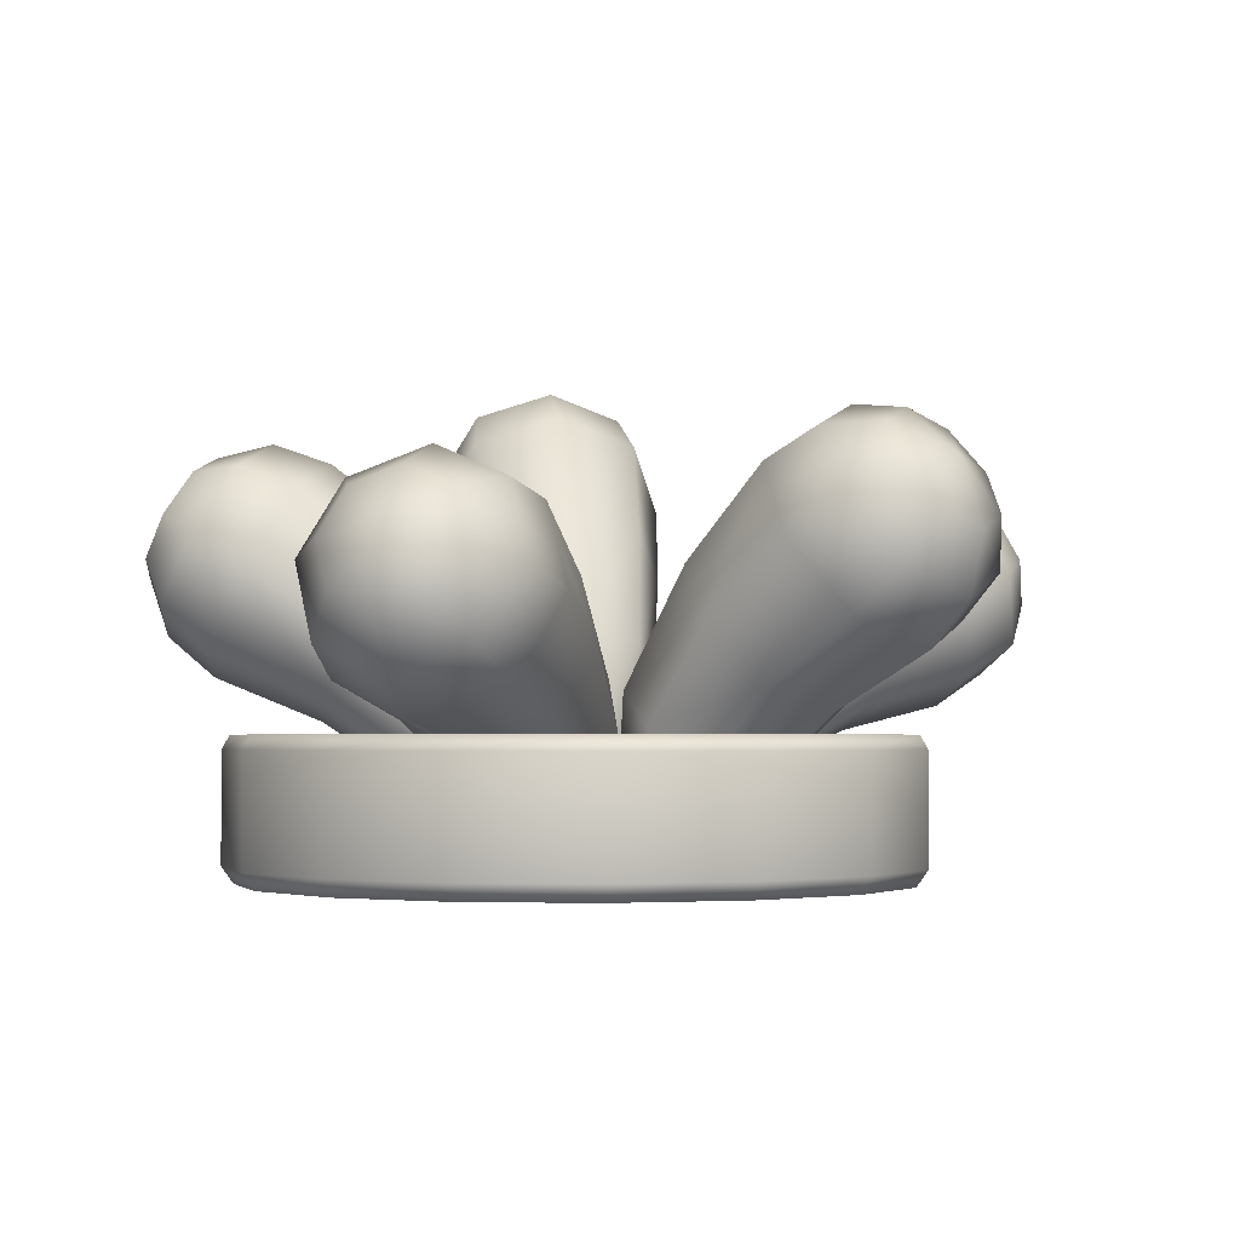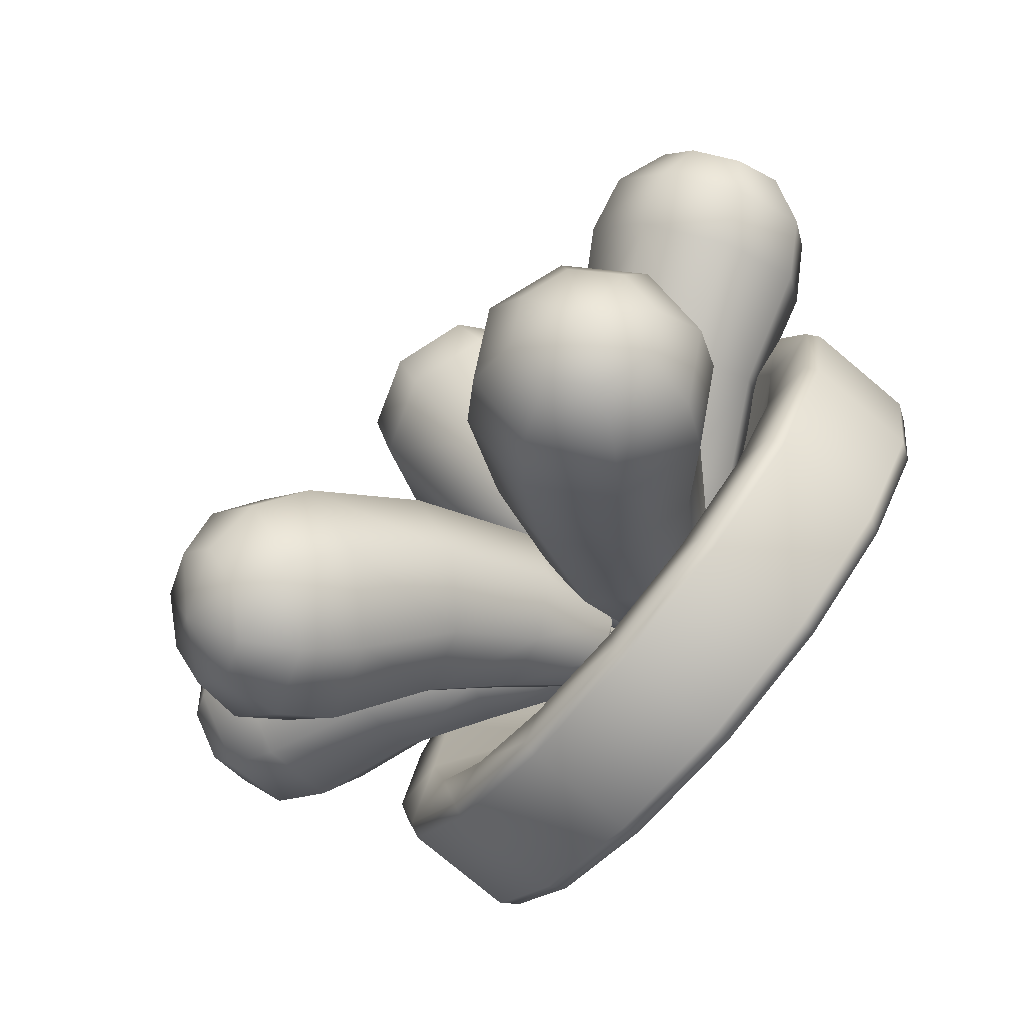
<metadata>
{"format":"obj","ext":"obj","renderer":"f3d","projection":"perspective","resolution":1024,"background":"white","views":[{"elev":-2.5,"azim":-50.3,"up":"+Y"},{"elev":-79.6,"azim":-129.8,"up":"+Z"}]}
</metadata>
<code>
g ENV_S05_Pillar_Dreadlocks_MO
v 0.002016 -1.073e-05 -2.787
v 1.068 -1.073e-05 -2.575
v 0.002016 0.142 -2.888
v 1.106 0.142 -2.668
v 1.971 -1.073e-05 -1.972
v 1.107 1.082 -2.67
v 0.002016 1.082 -2.89
v 0.002016 1.2 -2.822
v 1.081 1.2 -2.608
v 2.044 1.082 -2.044
v 1.996 1.2 -1.996
v 2.043 0.142 -2.043
v 2.575 -1.073e-05 -1.068
v 2.67 1.082 -1.107
v 2.607 1.2 -1.081
v 2.668 0.142 -1.107
v 2.787 -1.073e-05 -0.002142
v 2.89 1.082 -0.002142
v 2.822 1.2 -0.002142
v 2.888 0.142 -0.002142
v 2.575 -1.073e-05 1.064
v 2.67 1.082 1.103
v 2.607 1.2 1.077
v 2.668 0.142 1.102
v 1.971 -1.073e-05 1.967
v 2.044 1.082 2.04
v 1.996 1.2 1.992
v 2.043 0.142 2.038
v 1.068 -1.073e-05 2.571
v 1.107 1.082 2.666
v 1.081 1.2 2.603
v 1.106 0.142 2.664
v 0.002016 -1.073e-05 2.783
v 0.002016 1.082 2.886
v 0.002016 1.2 2.818
v 0.002016 0.142 2.884
v -1.064 -1.073e-05 2.571
v -1.103 1.082 2.666
v -1.077 1.2 2.603
v -1.102 0.142 2.664
v -1.967 -1.073e-05 1.967
v -2.04 1.082 2.04
v -1.992 1.2 1.992
v -2.039 0.142 2.038
v -2.571 -1.073e-05 1.064
v -2.666 1.082 1.103
v -2.604 1.2 1.077
v -2.664 0.142 1.102
v -2.783 -1.073e-05 -0.002142
v -2.886 1.082 -0.002142
v -2.818 1.2 -0.002142
v -2.884 0.142 -0.002142
v -2.571 -1.073e-05 -1.068
v -2.666 1.082 -1.107
v -2.604 1.2 -1.081
v -2.664 0.142 -1.107
v -1.967 -1.073e-05 -1.972
v -2.04 1.082 -2.044
v -1.992 1.2 -1.996
v -2.039 0.142 -2.043
v -1.064 -1.073e-05 -2.575
v -1.103 1.082 -2.67
v -1.077 1.2 -2.608
v -1.102 0.142 -2.668
v 0.002016 -1.073e-05 -2.787
v 0.002016 0.142 -2.888
v 0.002016 1.082 -2.89
v 0.002016 1.2 -2.822
v 0.002016 -1.073e-05 -0.002142
v -1.064 -1.073e-05 -2.575
v -1.967 -1.073e-05 -1.972
v -2.571 -1.073e-05 -1.068
v 0.002016 -1.073e-05 -2.787
v -2.783 -1.073e-05 -0.002142
v 1.068 -1.073e-05 -2.575
v -2.571 -1.073e-05 1.064
v 1.971 -1.073e-05 -1.972
v -1.967 -1.073e-05 1.967
v 2.575 -1.073e-05 -1.068
v -1.064 -1.073e-05 2.571
v 2.787 -1.073e-05 -0.002142
v 0.002016 -1.073e-05 2.783
v 2.575 -1.073e-05 1.064
v 1.068 -1.073e-05 2.571
v 1.971 -1.073e-05 1.967
v 2.093 3.902 -2.346
v 1.781 4.244 -1.968
v 1.535 4.116 -2.312
v 1.463 4.262 -1.584
v 1.074 4.059 -2.13
v 1.171 4 -1.233
v 1.571 3.803 -2.622
v 0.7405 3.776 -1.837
v 0.7009 3.166 -0.6728
v 1.13 3.564 -2.621
v 1.867 3.489 -2.717
v 0.3361 2.984 -1.204
v 0.297 2.058 -0.1936
v 0.02496 1.955 -0.6576
v 0.2396 1.111 -0.1311
v 0.4103 2.541 -1.692
v 0.803 3.228 -2.38
v 1.599 3.066 -2.771
v 0.08387 1.066 -0.4134
v 0.4459 0.7505 -0.3826
v 0.1459 1.703 -1.13
v 0.8795 2.097 -1.854
v 0.1682 0.9557 -0.7153
v 0.5867 1.45 -1.331
v 1.46 1.913 -1.598
v 1.322 2.678 -2.546
v 2.25 3.357 -2.54
v 0.4484 0.8437 -0.8548
v 2.206 2.858 -2.491
v 1.086 1.344 -1.15
v 0.7544 0.7967 -0.7543
v 0.9101 0.841 -0.472
v 0.8257 0.9518 -0.1701
v 1.357 1.446 -0.6927
v 1.993 2.447 -2.236
v 2.423 2.671 -1.633
v 2.595 3.061 -1.945
v 1.821 2.091 -1.074
v 1.243 1.697 -0.2208
v 2.36 3.219 -1.089
v 2.496 3.485 -2.196
v 2.539 3.556 -1.454
v 1.752 2.533 -0.5799
v 0.5456 1.063 -0.03072
v 0.4459 0.7505 -0.3826
v 0.2396 1.111 -0.1311
v 0.8027 1.95 -0.01292
v 0.297 2.058 -0.1936
v 1.289 2.978 -0.4138
v 0.7009 3.166 -0.6728
v 1.842 3.769 -0.924
v 1.171 4 -1.233
v 2.069 4.053 -1.304
v 1.463 4.262 -1.584
v 2.46 3.798 -1.885
v 2.164 4.112 -1.791
v 1.781 4.244 -1.968
v 3.802 2.766 1.623
v 3.487 3.256 1.489
v 3.7 3.097 1.136
v 3.063 3.445 1.307
v 3.4 3.193 0.748
v 2.586 3.357 1.103
v 3.893 2.713 1.034
v 2.959 3.078 0.4849
v 1.69 2.827 0.72
v 3.706 2.584 0.5873
v 3.953 2.328 1.244
v 2.027 2.592 0.1907
v 0.7979 2.003 0.3383
v 1.122 1.841 -0.07259
v 0.4243 1.143 0.1785
v 2.351 2.029 0.05464
v 3.297 2.404 0.3071
v 3.801 1.975 0.9193
v 0.6295 1.059 -0.05993
v 0.5907 0.6927 0.2497
v 1.503 1.451 -0.1348
v 2.474 1.467 0.3901
v 0.8913 0.8562 -0.08625
v 1.716 1.064 0.1871
v 2.325 1.237 0.9917
v 3.402 1.731 0.6743
v 3.845 2.169 1.641
v 1.053 0.6528 0.1212
v 3.63 1.723 1.549
v 1.641 0.905 0.699
v 1.022 0.5693 0.4342
v 0.8171 0.6528 0.6726
v 0.5553 0.8562 0.6991
v 1.323 1.064 1.107
v 3.213 1.452 1.371
v 2.84 1.731 1.989
v 3.292 1.975 2.109
v 1.993 1.467 1.514
v 0.943 1.451 1.175
v 2.502 2.404 2.167
v 3.632 2.328 1.994
v 2.987 2.584 2.269
v 1.665 2.029 1.657
v 0.3936 1.059 0.4915
v 0.5907 0.6927 0.2497
v 0.4243 1.143 0.1785
v 0.7244 1.841 0.8562
v 0.7979 2.003 0.3383
v 1.54 2.592 1.329
v 1.69 2.827 0.72
v 2.397 3.078 1.8
v 2.586 3.357 1.103
v 2.892 3.193 1.937
v 3.063 3.445 1.307
v 3.439 2.713 2.096
v 3.379 3.097 1.886
v 3.487 3.256 1.489
v 0.002016 3.248 3.673
v 0.002016 3.632 3.214
v 0.4103 3.493 3.311
v 0.002016 3.694 2.72
v 0.6487 3.474 2.873
v 0.002016 3.474 2.242
v 0.5794 3.158 3.544
v 0.7172 3.23 2.411
v 0.002016 2.708 1.44
v 0.9166 2.943 3.242
v 0.4103 2.822 3.777
v 0.621 2.508 1.599
v 0.002016 1.66 0.7171
v 0.5071 1.538 0.8908
v 0.002016 0.7235 0.549
v 0.8735 2.028 1.981
v 1.013 2.643 2.819
v 0.6487 2.412 3.611
v 0.3019 0.6674 0.6624
v 0.002016 0.3359 0.841
v 0.7143 1.247 1.307
v 0.6134 1.549 2.364
v 0.4291 0.5314 0.9376
v 0.5021 0.9579 1.72
v 0.002016 1.353 2.521
v 0.7173 2.056 3.227
v 0.002016 2.683 3.873
v 0.3019 0.3951 1.213
v 0.002016 2.192 3.763
v 0.002016 0.8387 1.889
v 0.002016 0.3392 1.326
v -0.298 0.3951 1.213
v -0.4251 0.5314 0.9376
v -0.4981 0.9579 1.72
v 0.002016 1.812 3.396
v -0.7133 2.056 3.227
v -0.6447 2.412 3.611
v -0.6093 1.549 2.364
v -0.7102 1.247 1.307
v -1.009 2.643 2.819
v -0.4063 2.822 3.777
v -0.9126 2.943 3.242
v -0.8694 2.028 1.981
v -0.298 0.6674 0.6624
v 0.002016 0.3359 0.841
v 0.002016 0.7235 0.549
v -0.5032 1.538 0.8908
v 0.002016 1.66 0.7171
v -0.617 2.508 1.599
v 0.002016 2.708 1.44
v -0.7133 3.23 2.411
v 0.002016 3.474 2.242
v -0.6447 3.474 2.873
v 0.002016 3.694 2.72
v -0.5754 3.158 3.544
v -0.4063 3.493 3.311
v 0.002016 3.632 3.214
v -1.859 3.073 -2.931
v -1.635 3.502 -2.579
v -2.024 3.354 -2.429
v -1.374 3.613 -2.168
v -1.99 3.378 -1.931
v -1.108 3.441 -1.749
v -2.273 2.997 -2.506
v -1.789 3.182 -1.487
v -0.6385 2.758 -1.01
v -2.385 2.813 -2.053
v -2.236 2.64 -2.764
v -1.235 2.543 -0.7951
v -0.1972 1.787 -0.3155
v -0.7096 1.65 -0.1804
v -0.0574 0.8727 -0.09566
v -1.627 2.028 -0.9405
v -2.225 2.556 -1.621
v -2.327 2.248 -2.462
v -0.368 0.8055 -0.02533
v -0.1925 0.458 -0.3084
v -1.091 1.318 -0.3948
v -1.586 1.514 -1.361
v -0.615 0.6428 -0.1769
v -1.117 0.9893 -0.8302
v -1.143 1.303 -1.804
v -2.161 1.931 -2.073
v -1.936 2.492 -3.052
v -0.6473 0.4798 -0.4648
v -1.851 2.014 -2.919
v -0.7784 0.8539 -1.23
v -0.4516 0.4129 -0.7162
v -0.141 0.4798 -0.7865
v 0.1059 0.6428 -0.6349
v -0.2724 0.9893 -1.367
v -1.635 1.672 -2.579
v -0.9541 1.931 -2.841
v -1.235 2.248 -3.156
v -0.5539 1.514 -2.017
v 0.1111 1.318 -1.159
v -0.5176 2.556 -2.706
v -1.547 2.64 -3.202
v -0.8407 2.813 -3.034
v -0.1556 2.028 -1.875
v 0.1383 0.8055 -0.347
v -0.1925 0.458 -0.3084
v -0.0574 0.8727 -0.09566
v 0.143 1.65 -0.722
v -0.1972 1.787 -0.3155
v -0.1903 2.543 -1.459
v -0.6385 2.758 -1.01
v -0.5813 3.182 -2.254
v -1.108 3.441 -1.749
v -0.8983 3.378 -2.625
v -1.374 3.613 -2.168
v -1.298 2.997 -3.125
v -1.335 3.354 -2.867
v -1.635 3.502 -2.579
v -3.569 2.616 1.269
v -3.233 3.1 1.166
v -3.159 2.932 1.568
v -2.792 3.281 1.02
v -2.674 3.015 1.657
v -2.303 3.183 0.8504
v -3.243 2.546 1.766
v -2.173 2.889 1.555
v -1.395 2.636 0.5255
v -2.808 2.404 1.97
v -3.438 2.169 1.644
v -1.296 2.388 1.14
v -0.4974 1.795 0.1968
v -0.4667 1.623 0.7159
v -0.1345 0.9281 0.05038
v -1.459 1.824 1.448
v -2.322 2.213 1.901
v -3.116 1.805 1.777
v -0.1292 0.8387 0.3633
v -0.3169 0.4812 0.1013
v -0.718 1.234 1.011
v -1.789 1.273 1.272
v -0.3109 0.6369 0.5548
v -1.101 0.8587 0.9081
v -2.088 1.06 0.7222
v -2.662 1.551 1.688
v -3.628 2.02 1.274
v -0.5749 0.441 0.5057
v -3.417 1.57 1.19
v -1.392 0.7141 0.4752
v -0.7638 0.3665 0.2513
v -0.769 0.4555 -0.06168
v -0.5874 0.6576 -0.2532
v -1.425 0.8829 -0.03799
v -2.995 1.292 1.039
v -3.125 1.586 0.3346
v -3.535 1.837 0.5536
v -2.185 1.302 0.1153
v -1.179 1.269 -0.3365
v -2.977 2.262 -0.01217
v -3.702 2.189 0.8718
v -3.4 2.448 0.24
v -2.024 1.866 -0.2005
v -0.3234 0.8534 -0.2041
v -0.3169 0.4812 0.1013
v -0.1345 0.9281 0.05038
v -0.7936 1.648 -0.2397
v -0.4974 1.795 0.1968
v -1.697 2.418 -0.03122
v -1.395 2.636 0.5255
v -2.636 2.924 0.2014
v -2.303 3.183 0.8504
v -3.093 3.046 0.4332
v -2.792 3.281 1.02
v -3.617 2.574 0.6739
v -3.423 2.952 0.7959
v -3.233 3.1 1.166
v -1.077 1.2 -2.608
v -0.8983 1.2 -2.176
v -1.992 1.2 -1.996
v 0.002016 1.2 -2.355
v 0.002016 1.2 -2.822
v -1.661 1.2 -1.666
v -2.604 1.2 -1.081
v 0.9022 1.2 -2.176
v 1.081 1.2 -2.608
v 1.665 1.2 -1.666
v 1.996 1.2 -1.996
v -2.171 1.2 -0.9024
v -2.818 1.2 -0.002142
v 0.5353 0.5645 -1.29
v 2.175 1.2 -0.9024
v 2.607 1.2 -1.081
v -2.35 1.2 -0.002142
v -2.604 1.2 1.077
v 0.9874 0.5645 -0.9875
v 0.002016 0.2705 -0.002142
v 0.002016 0.5645 -1.396
v -0.5312 0.5645 -1.29
v -0.9834 0.5645 -0.9875
v -1.285 0.5645 -0.5354
v -1.392 0.5645 -0.002142
v 1.289 0.5645 -0.5354
v -1.285 0.5645 0.5311
v 1.396 0.5645 -0.002142
v 2.354 1.2 -0.002142
v 2.822 1.2 -0.002142
v 2.175 1.2 0.898
v 2.607 1.2 1.077
v -2.171 1.2 0.898
v -1.992 1.2 1.992
v 1.289 0.5645 0.5311
v 1.665 1.2 1.661
v 1.996 1.2 1.992
v -0.9834 0.5645 0.9833
v -1.661 1.2 1.661
v -1.077 1.2 2.603
v 0.9874 0.5645 0.9833
v 0.9022 1.2 2.171
v 1.081 1.2 2.603
v -0.5312 0.5645 1.285
v -0.8983 1.2 2.171
v 0.002016 1.2 2.818
v 0.002016 1.2 2.35
v 0.5353 0.5645 1.285
v 0.002016 0.5645 1.391
g ENV_S05_Pillar_Dreadlocks_MO_0
f 3 2 1
f 3 4 2
f 4 5 2
f 3 6 4
f 3 7 6
f 8 6 7
f 8 9 6
f 9 10 6
f 4 6 10
f 9 11 10
f 4 12 5
f 4 10 12
f 12 13 5
f 11 14 10
f 12 10 14
f 11 15 14
f 12 16 13
f 12 14 16
f 16 17 13
f 15 18 14
f 16 14 18
f 15 19 18
f 16 20 17
f 16 18 20
f 20 21 17
f 19 22 18
f 20 18 22
f 19 23 22
f 20 24 21
f 20 22 24
f 24 25 21
f 23 26 22
f 24 22 26
f 23 27 26
f 24 28 25
f 24 26 28
f 28 29 25
f 27 30 26
f 28 26 30
f 27 31 30
f 28 32 29
f 28 30 32
f 32 33 29
f 31 34 30
f 32 30 34
f 31 35 34
f 32 36 33
f 32 34 36
f 36 37 33
f 35 38 34
f 36 34 38
f 35 39 38
f 36 40 37
f 36 38 40
f 40 41 37
f 39 42 38
f 40 38 42
f 39 43 42
f 40 44 41
f 40 42 44
f 44 45 41
f 43 46 42
f 44 42 46
f 43 47 46
f 44 48 45
f 44 46 48
f 48 49 45
f 47 50 46
f 48 46 50
f 47 51 50
f 48 52 49
f 48 50 52
f 52 53 49
f 51 54 50
f 52 50 54
f 51 55 54
f 52 56 53
f 52 54 56
f 56 57 53
f 55 58 54
f 56 54 58
f 55 59 58
f 56 60 57
f 56 58 60
f 60 61 57
f 59 62 58
f 60 58 62
f 59 63 62
f 60 64 61
f 60 62 64
f 64 65 61
f 64 66 65
f 64 67 66
f 64 62 67
f 63 67 62
f 63 68 67
f 71 70 69
f 72 71 69
f 70 73 69
f 74 72 69
f 73 75 69
f 76 74 69
f 75 77 69
f 78 76 69
f 77 79 69
f 80 78 69
f 79 81 69
f 82 80 69
f 81 83 69
f 84 82 69
f 83 85 69
f 85 84 69
f 88 87 86
f 89 87 88
f 89 88 90
f 91 89 90
f 92 88 86
f 90 88 92
f 91 90 93
f 94 91 93
f 90 92 95
f 95 93 90
f 96 92 86
f 95 92 96
f 94 93 97
f 97 98 94
f 97 99 98
f 100 98 99
f 93 101 97
f 101 99 97
f 95 102 93
f 93 102 101
f 95 96 103
f 103 102 95
f 100 99 104
f 100 104 105
f 101 106 99
f 104 99 106
f 102 107 101
f 107 106 101
f 104 106 108
f 104 108 105
f 108 106 109
f 107 109 106
f 110 109 107
f 102 111 107
f 103 111 102
f 111 110 107
f 103 96 112
f 112 96 86
f 108 109 113
f 108 113 105
f 114 111 103
f 103 112 114
f 115 113 109
f 110 115 109
f 113 116 105
f 115 116 113
f 116 117 105
f 115 117 116
f 117 118 105
f 115 119 117
f 110 119 115
f 119 118 117
f 114 120 111
f 111 120 110
f 114 121 120
f 110 120 121
f 112 122 114
f 114 122 121
f 110 123 119
f 110 121 123
f 119 124 118
f 123 124 119
f 123 121 125
f 122 125 121
f 112 126 122
f 126 112 86
f 126 127 122
f 122 127 125
f 123 125 128
f 123 128 124
f 124 129 118
f 118 129 130
f 129 131 130
f 124 132 129
f 132 131 129
f 128 132 124
f 132 133 131
f 134 133 132
f 128 134 132
f 134 135 133
f 128 125 136
f 128 136 134
f 136 135 134
f 127 136 125
f 136 137 135
f 138 137 136
f 127 138 136
f 138 139 137
f 140 138 127
f 126 140 127
f 140 126 86
f 141 139 138
f 140 141 138
f 141 140 86
f 141 142 139
f 142 141 86
f 145 144 143
f 146 144 145
f 146 145 147
f 148 146 147
f 149 145 143
f 147 145 149
f 148 147 150
f 151 148 150
f 147 149 152
f 152 150 147
f 153 149 143
f 152 149 153
f 151 150 154
f 154 155 151
f 154 156 155
f 157 155 156
f 150 158 154
f 158 156 154
f 152 159 150
f 150 159 158
f 152 153 160
f 160 159 152
f 157 156 161
f 157 161 162
f 158 163 156
f 161 156 163
f 159 164 158
f 164 163 158
f 161 163 165
f 161 165 162
f 165 163 166
f 164 166 163
f 167 166 164
f 159 168 164
f 160 168 159
f 168 167 164
f 160 153 169
f 169 153 143
f 165 166 170
f 165 170 162
f 171 168 160
f 160 169 171
f 172 170 166
f 167 172 166
f 170 173 162
f 172 173 170
f 173 174 162
f 172 174 173
f 174 175 162
f 172 176 174
f 167 176 172
f 176 175 174
f 171 177 168
f 168 177 167
f 171 178 177
f 167 177 178
f 169 179 171
f 171 179 178
f 167 180 176
f 167 178 180
f 176 181 175
f 180 181 176
f 180 178 182
f 179 182 178
f 169 183 179
f 183 169 143
f 183 184 179
f 179 184 182
f 180 182 185
f 180 185 181
f 181 186 175
f 175 186 187
f 186 188 187
f 181 189 186
f 189 188 186
f 185 189 181
f 189 190 188
f 191 190 189
f 185 191 189
f 191 192 190
f 185 182 193
f 185 193 191
f 193 192 191
f 184 193 182
f 193 194 192
f 195 194 193
f 184 195 193
f 195 196 194
f 197 195 184
f 183 197 184
f 197 183 143
f 198 196 195
f 197 198 195
f 198 197 143
f 198 199 196
f 199 198 143
f 202 201 200
f 203 201 202
f 203 202 204
f 205 203 204
f 206 202 200
f 204 202 206
f 205 204 207
f 208 205 207
f 204 206 209
f 209 207 204
f 210 206 200
f 209 206 210
f 208 207 211
f 211 212 208
f 211 213 212
f 214 212 213
f 207 215 211
f 215 213 211
f 209 216 207
f 207 216 215
f 209 210 217
f 217 216 209
f 214 213 218
f 214 218 219
f 215 220 213
f 218 213 220
f 216 221 215
f 221 220 215
f 218 220 222
f 218 222 219
f 222 220 223
f 221 223 220
f 224 223 221
f 216 225 221
f 217 225 216
f 225 224 221
f 217 210 226
f 226 210 200
f 222 223 227
f 222 227 219
f 228 225 217
f 217 226 228
f 229 227 223
f 224 229 223
f 227 230 219
f 229 230 227
f 230 231 219
f 229 231 230
f 231 232 219
f 229 233 231
f 224 233 229
f 233 232 231
f 228 234 225
f 225 234 224
f 228 235 234
f 224 234 235
f 226 236 228
f 228 236 235
f 224 237 233
f 224 235 237
f 233 238 232
f 237 238 233
f 237 235 239
f 236 239 235
f 226 240 236
f 240 226 200
f 240 241 236
f 236 241 239
f 237 239 242
f 237 242 238
f 238 243 232
f 232 243 244
f 243 245 244
f 238 246 243
f 246 245 243
f 242 246 238
f 246 247 245
f 248 247 246
f 242 248 246
f 248 249 247
f 242 239 250
f 242 250 248
f 250 249 248
f 241 250 239
f 250 251 249
f 252 251 250
f 241 252 250
f 252 253 251
f 254 252 241
f 240 254 241
f 254 240 200
f 255 253 252
f 254 255 252
f 255 254 200
f 255 256 253
f 256 255 200
f 259 258 257
f 260 258 259
f 260 259 261
f 262 260 261
f 263 259 257
f 261 259 263
f 262 261 264
f 265 262 264
f 261 263 266
f 266 264 261
f 267 263 257
f 266 263 267
f 265 264 268
f 268 269 265
f 268 270 269
f 271 269 270
f 264 272 268
f 272 270 268
f 266 273 264
f 264 273 272
f 266 267 274
f 274 273 266
f 271 270 275
f 271 275 276
f 272 277 270
f 275 270 277
f 273 278 272
f 278 277 272
f 275 277 279
f 275 279 276
f 279 277 280
f 278 280 277
f 281 280 278
f 273 282 278
f 274 282 273
f 282 281 278
f 274 267 283
f 283 267 257
f 279 280 284
f 279 284 276
f 285 282 274
f 274 283 285
f 286 284 280
f 281 286 280
f 284 287 276
f 286 287 284
f 287 288 276
f 286 288 287
f 288 289 276
f 286 290 288
f 281 290 286
f 290 289 288
f 285 291 282
f 282 291 281
f 285 292 291
f 281 291 292
f 283 293 285
f 285 293 292
f 281 294 290
f 281 292 294
f 290 295 289
f 294 295 290
f 294 292 296
f 293 296 292
f 283 297 293
f 297 283 257
f 297 298 293
f 293 298 296
f 294 296 299
f 294 299 295
f 295 300 289
f 289 300 301
f 300 302 301
f 295 303 300
f 303 302 300
f 299 303 295
f 303 304 302
f 305 304 303
f 299 305 303
f 305 306 304
f 299 296 307
f 299 307 305
f 307 306 305
f 298 307 296
f 307 308 306
f 309 308 307
f 298 309 307
f 309 310 308
f 311 309 298
f 297 311 298
f 311 297 257
f 312 310 309
f 311 312 309
f 312 311 257
f 312 313 310
f 313 312 257
f 316 315 314
f 317 315 316
f 317 316 318
f 319 317 318
f 320 316 314
f 318 316 320
f 319 318 321
f 322 319 321
f 318 320 323
f 323 321 318
f 324 320 314
f 323 320 324
f 322 321 325
f 325 326 322
f 325 327 326
f 328 326 327
f 321 329 325
f 329 327 325
f 323 330 321
f 321 330 329
f 323 324 331
f 331 330 323
f 328 327 332
f 328 332 333
f 329 334 327
f 332 327 334
f 330 335 329
f 335 334 329
f 332 334 336
f 332 336 333
f 336 334 337
f 335 337 334
f 338 337 335
f 330 339 335
f 331 339 330
f 339 338 335
f 331 324 340
f 340 324 314
f 336 337 341
f 336 341 333
f 342 339 331
f 331 340 342
f 343 341 337
f 338 343 337
f 341 344 333
f 343 344 341
f 344 345 333
f 343 345 344
f 345 346 333
f 343 347 345
f 338 347 343
f 347 346 345
f 342 348 339
f 339 348 338
f 342 349 348
f 338 348 349
f 340 350 342
f 342 350 349
f 338 351 347
f 338 349 351
f 347 352 346
f 351 352 347
f 351 349 353
f 350 353 349
f 340 354 350
f 354 340 314
f 354 355 350
f 350 355 353
f 351 353 356
f 351 356 352
f 352 357 346
f 346 357 358
f 357 359 358
f 352 360 357
f 360 359 357
f 356 360 352
f 360 361 359
f 362 361 360
f 356 362 360
f 362 363 361
f 356 353 364
f 356 364 362
f 364 363 362
f 355 364 353
f 364 365 363
f 366 365 364
f 355 366 364
f 366 367 365
f 368 366 355
f 354 368 355
f 368 354 314
f 369 367 366
f 368 369 366
f 369 368 314
f 369 370 367
f 370 369 314
f 373 372 371
f 371 372 374
f 371 374 375
f 373 376 372
f 377 376 373
f 375 374 378
f 375 378 379
f 379 378 380
f 379 380 381
f 377 382 376
f 383 382 377
f 374 384 378
f 384 380 378
f 381 380 385
f 381 385 386
f 383 387 382
f 388 387 383
f 384 389 380
f 389 385 380
f 389 384 390
f 374 391 384
f 384 391 390
f 392 391 374
f 391 392 390
f 392 374 372
f 393 392 372
f 392 393 390
f 393 372 376
f 394 393 376
f 394 376 382
f 393 394 390
f 395 394 382
f 394 395 390
f 395 382 387
f 396 389 390
f 389 396 385
f 395 397 390
f 397 395 387
f 398 396 390
f 396 399 385
f 396 398 399
f 386 385 399
f 386 399 400
f 400 399 401
f 398 401 399
f 400 401 402
f 397 387 403
f 388 403 387
f 404 403 388
f 398 405 401
f 405 398 390
f 402 401 406
f 405 406 401
f 402 406 407
f 408 397 403
f 397 408 390
f 404 409 403
f 408 403 409
f 410 409 404
f 405 411 406
f 411 405 390
f 407 406 412
f 411 412 406
f 407 412 413
f 414 408 409
f 408 414 390
f 410 415 409
f 414 409 415
f 416 415 410
f 413 417 416
f 413 412 417
f 416 417 415
f 411 418 412
f 418 411 390
f 418 417 412
f 419 414 415
f 414 419 390
f 419 415 417
f 418 419 417
f 419 418 390

</code>
